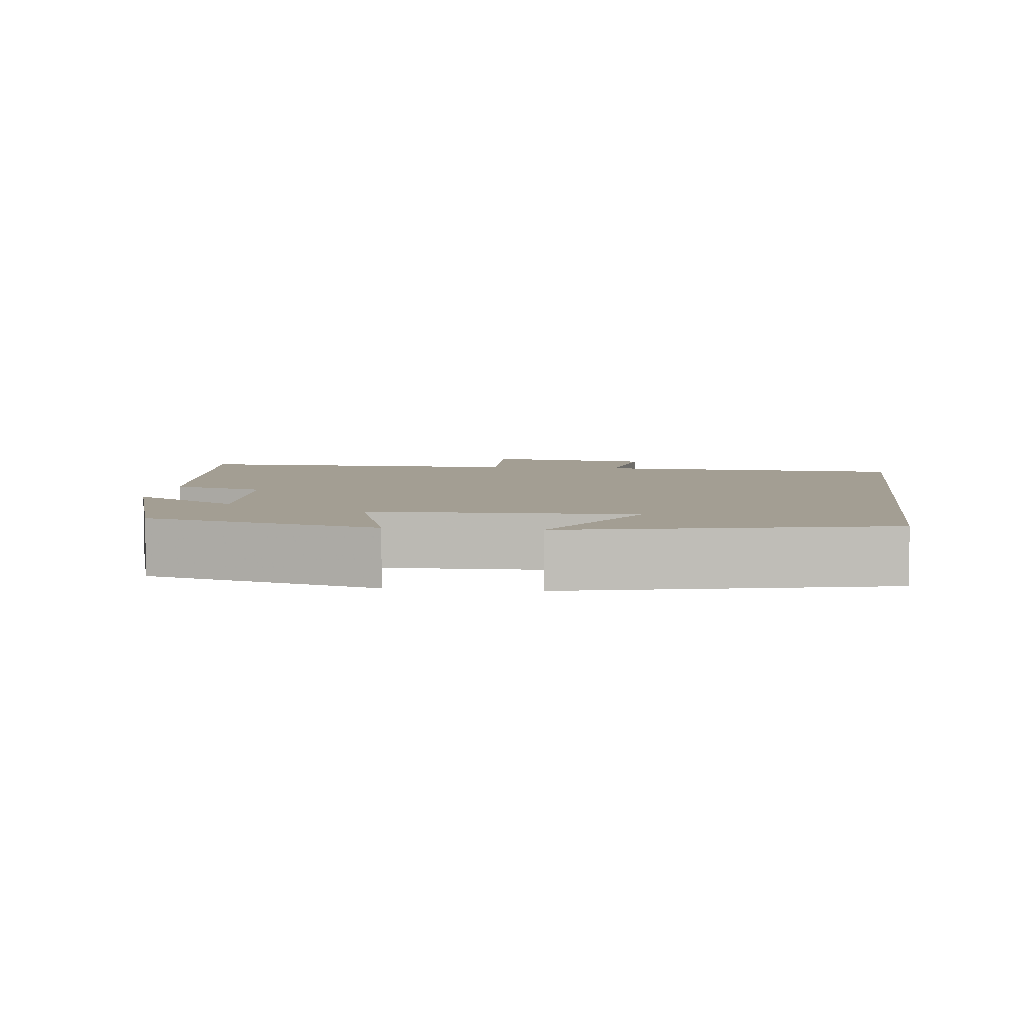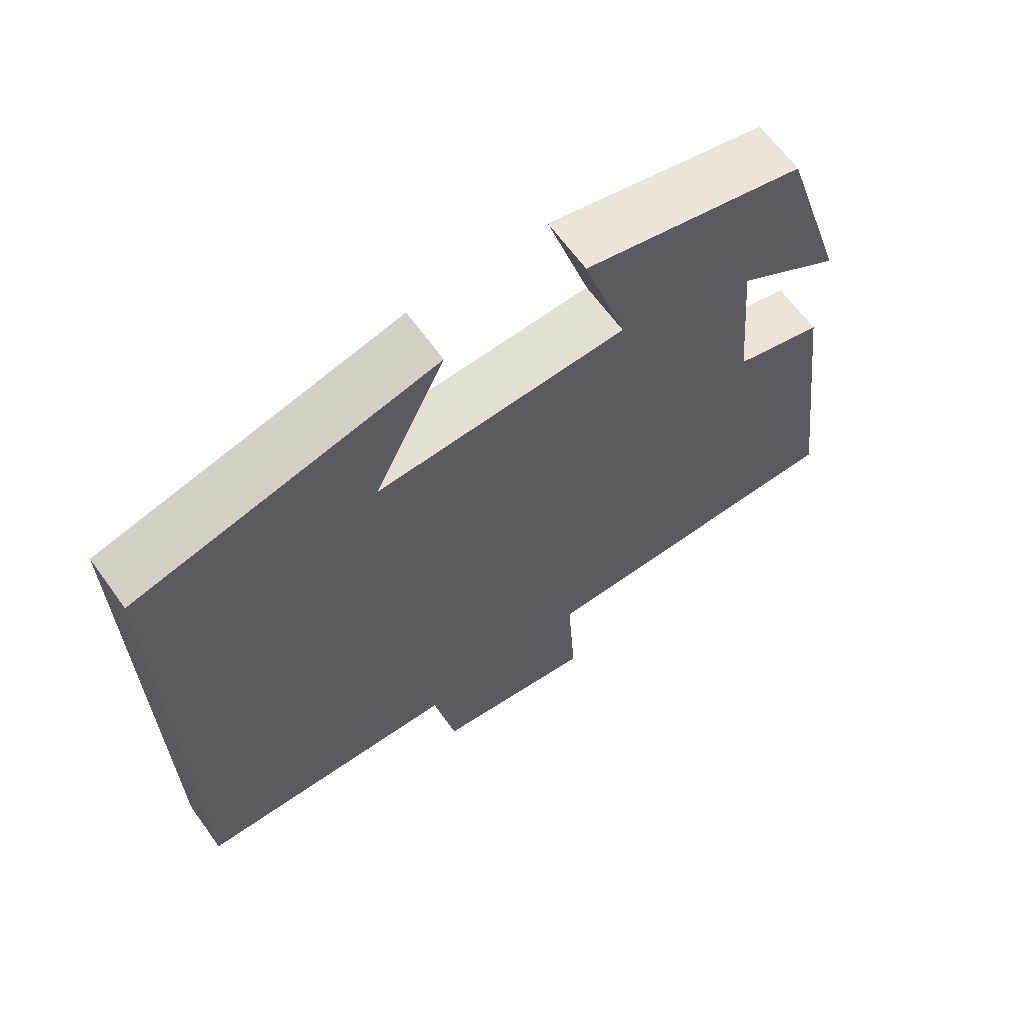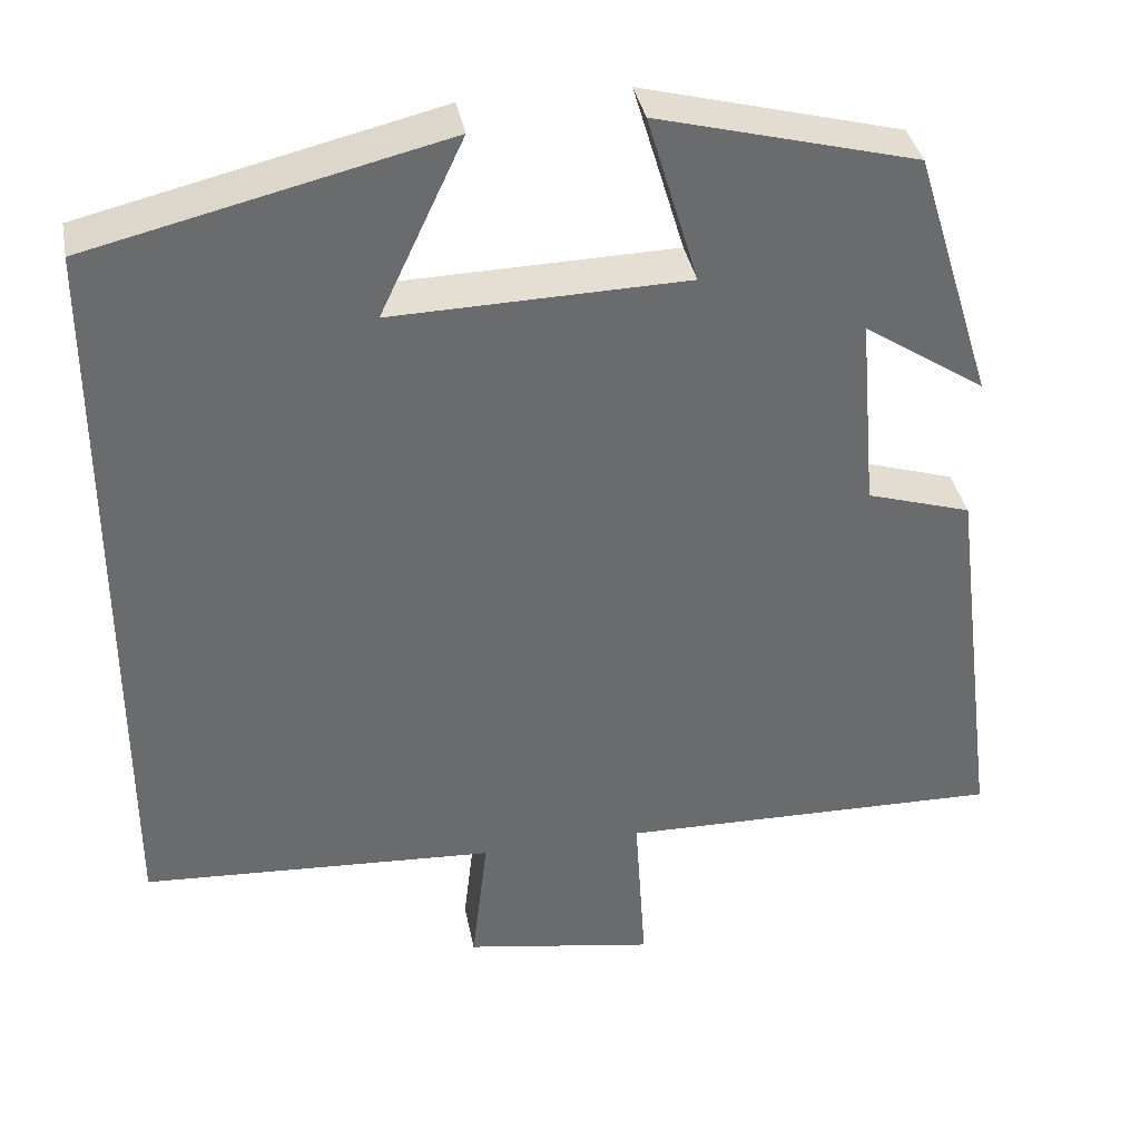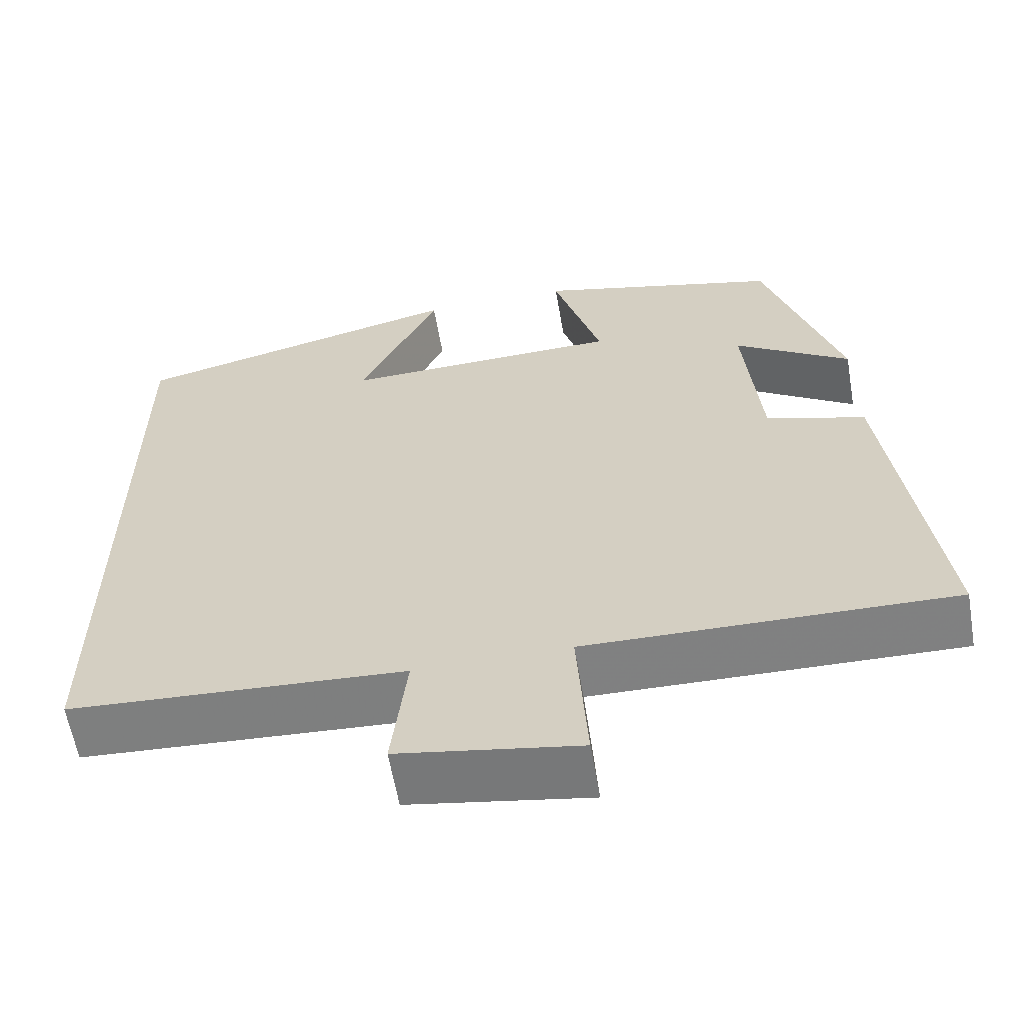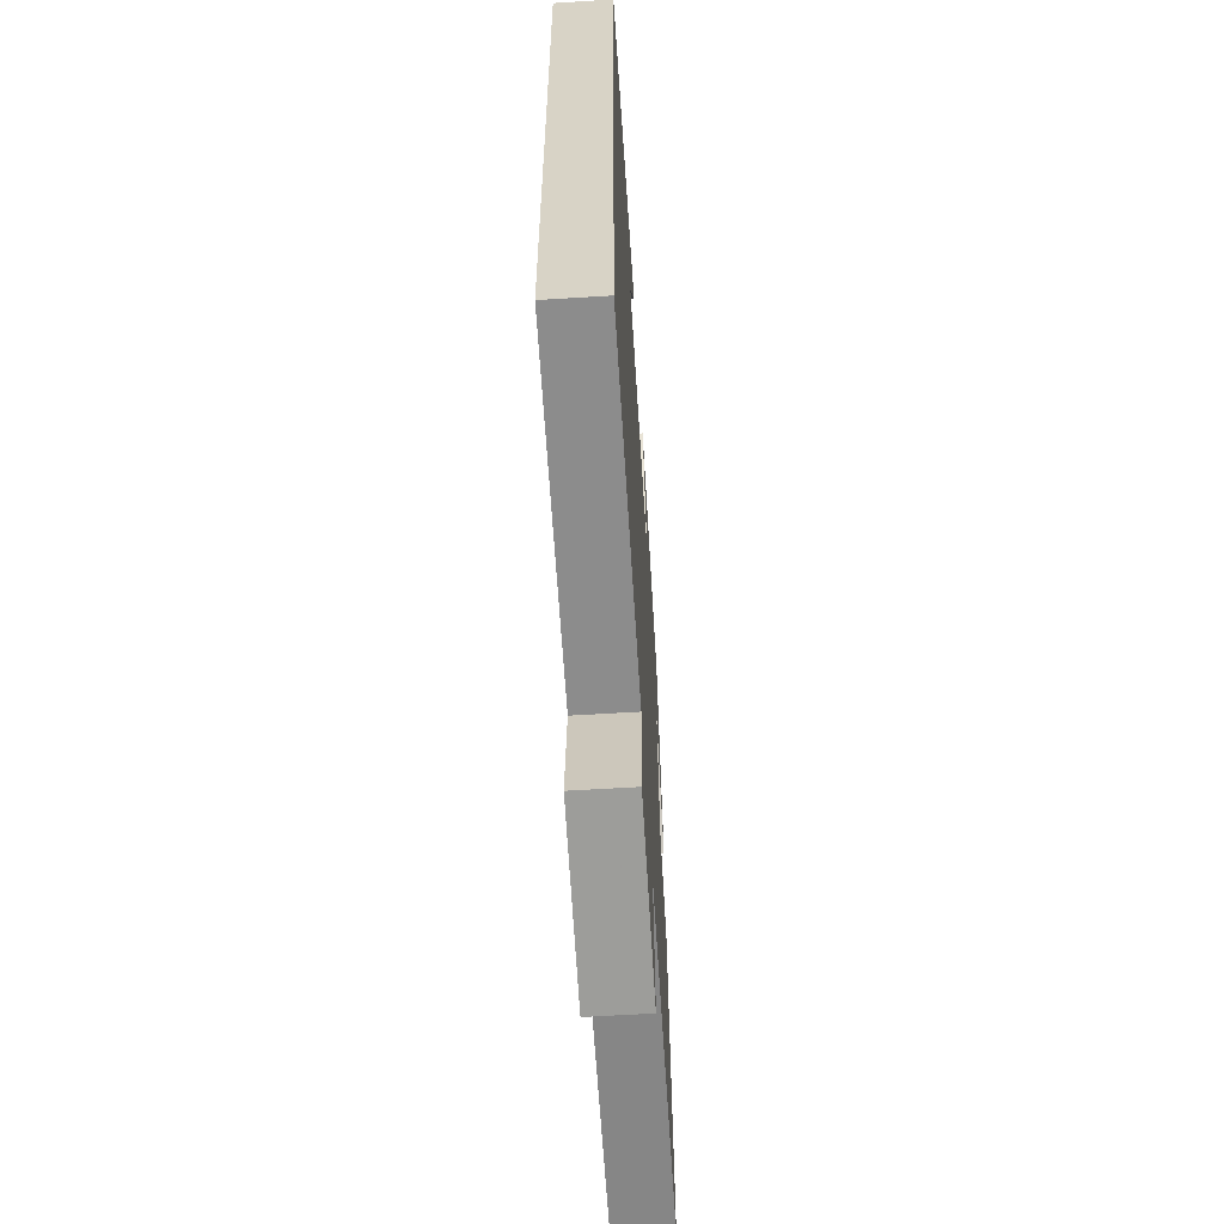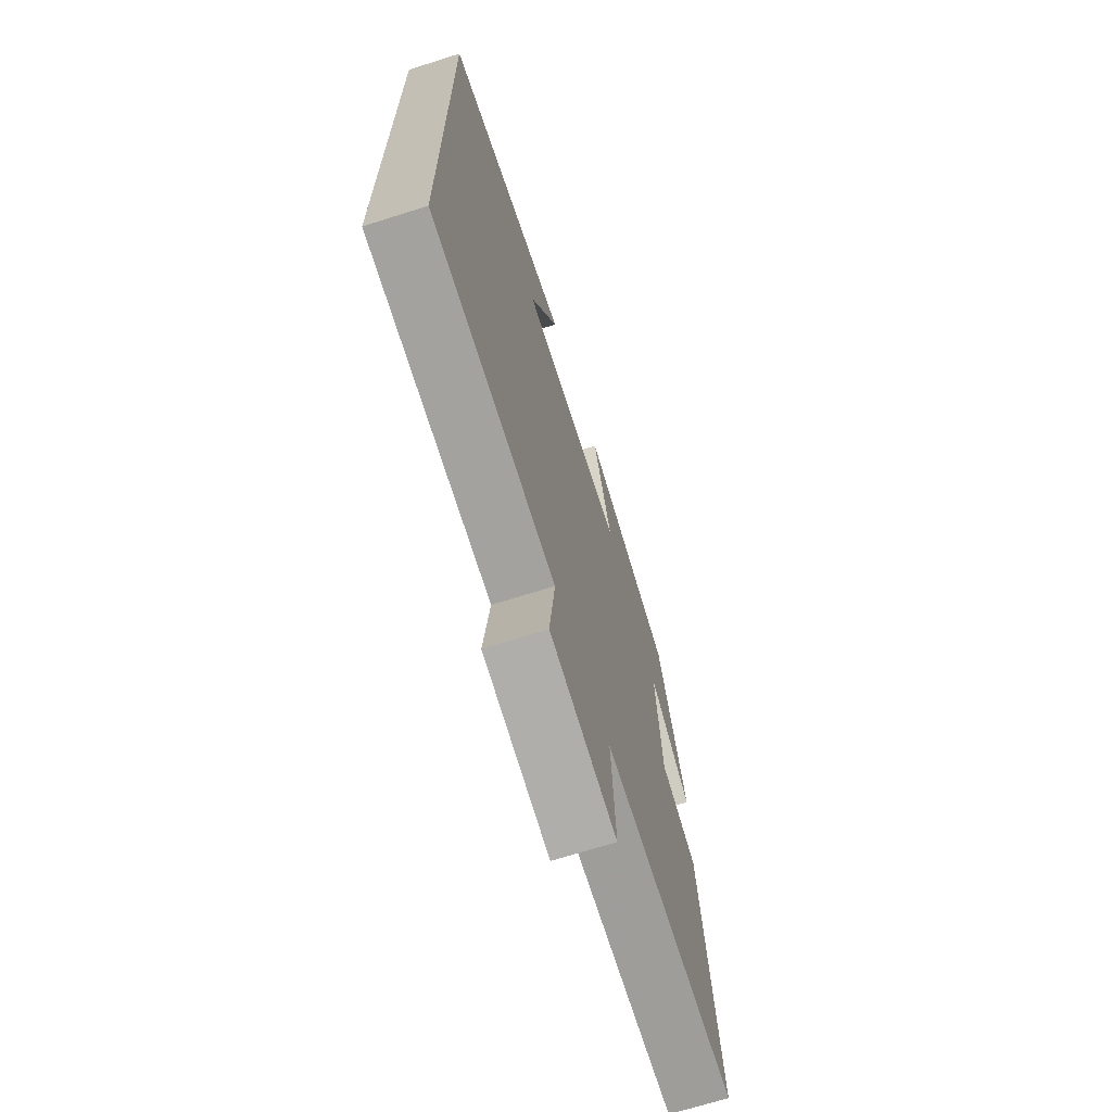
<metadata>
{"format":"obj","ext":"obj","renderer":"f3d","projection":"perspective","resolution":1024,"background":"white","views":[{"elev":5.2,"azim":7.4,"up":"+Y"},{"elev":65.5,"azim":144.0,"up":"+Z"},{"elev":37.1,"azim":169.2,"up":"+Z"},{"elev":-60.6,"azim":-170.2,"up":"+Z"},{"elev":-60.8,"azim":93.6,"up":"+Z"},{"elev":-69.2,"azim":107.6,"up":"+Z"}]}
</metadata>
<code>
v 0.5 0.07 -0.475
v 0.084 0.07 -0.5
v 0.103 0.07 -0.661
v -0.121 0.07 -0.699
v -0.108 0.07 -0.5
v -0.559 0.07 -0.51
v -0.5 0.07 -0.052
v -0.377 0.07 -0.014
v -0.357 0.07 0.216
v -0.5 0.07 0.122
v -0.407 0.07 0.42
v -0.103 0.07 0.5
v -0.163 0.07 0.3
v 0.183 0.07 0.292
v 0.085 0.07 0.5
v 0.5 0.07 0.401
v 0.5 0 -0.475
v 0.084 0 -0.5
v 0.103 0 -0.661
v -0.121 0 -0.699
v -0.108 0 -0.5
v -0.559 0 -0.51
v -0.5 0 -0.052
v -0.377 0 -0.014
v -0.357 0 0.216
v -0.5 0 0.122
v -0.407 0 0.42
v -0.103 0 0.5
v -0.163 0 0.3
v 0.183 0 0.292
v 0.085 0 0.5
v 0.5 0 0.401
f 14 15 16
f 14 16 1 2
f 13 14 2
f 11 12 13
f 9 10 11
f 13 2 3
f 11 13 3
f 9 11 3
f 5 6 7 8
f 5 8 9 3
f 3 4 5
f 32 31 30
f 18 17 32 30
f 18 30 29
f 29 28 27
f 27 26 25
f 19 18 29
f 19 29 27
f 19 27 25
f 24 23 22 21
f 19 25 24 21
f 21 20 19
f 1 17 18 2
f 2 18 19 3
f 3 19 20 4
f 4 20 21 5
f 5 21 22 6
f 6 22 23 7
f 7 23 24 8
f 8 24 25 9
f 9 25 26 10
f 10 26 27 11
f 11 27 28 12
f 12 28 29 13
f 13 29 30 14
f 14 30 31 15
f 15 31 32 16
f 16 32 17 1

</code>
